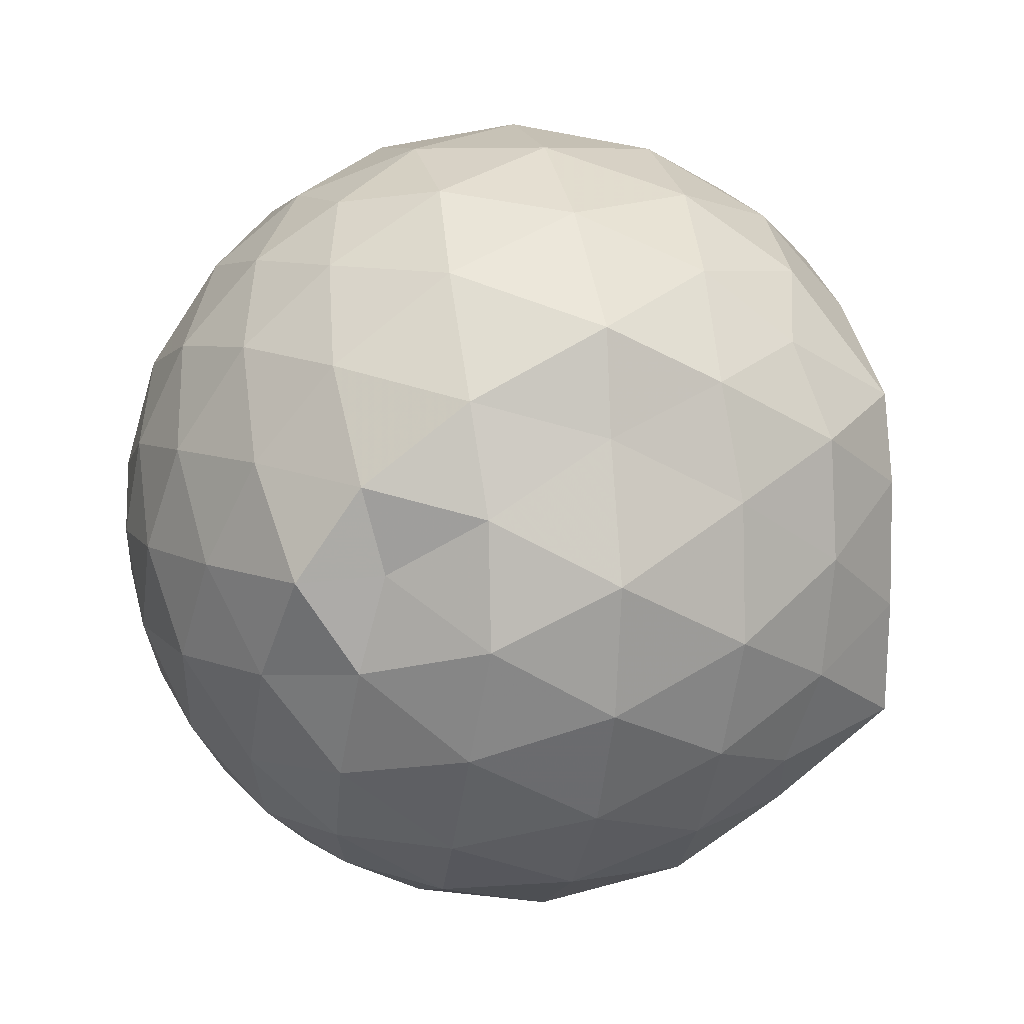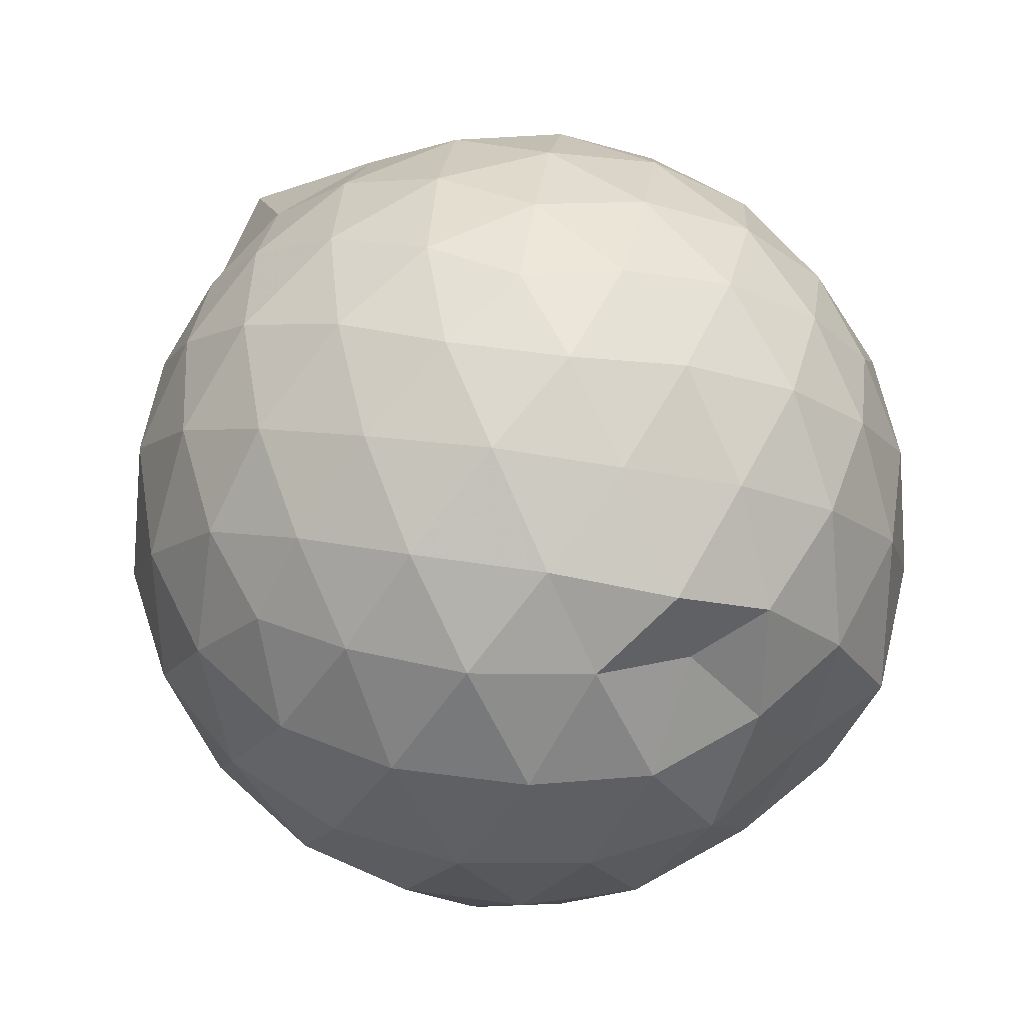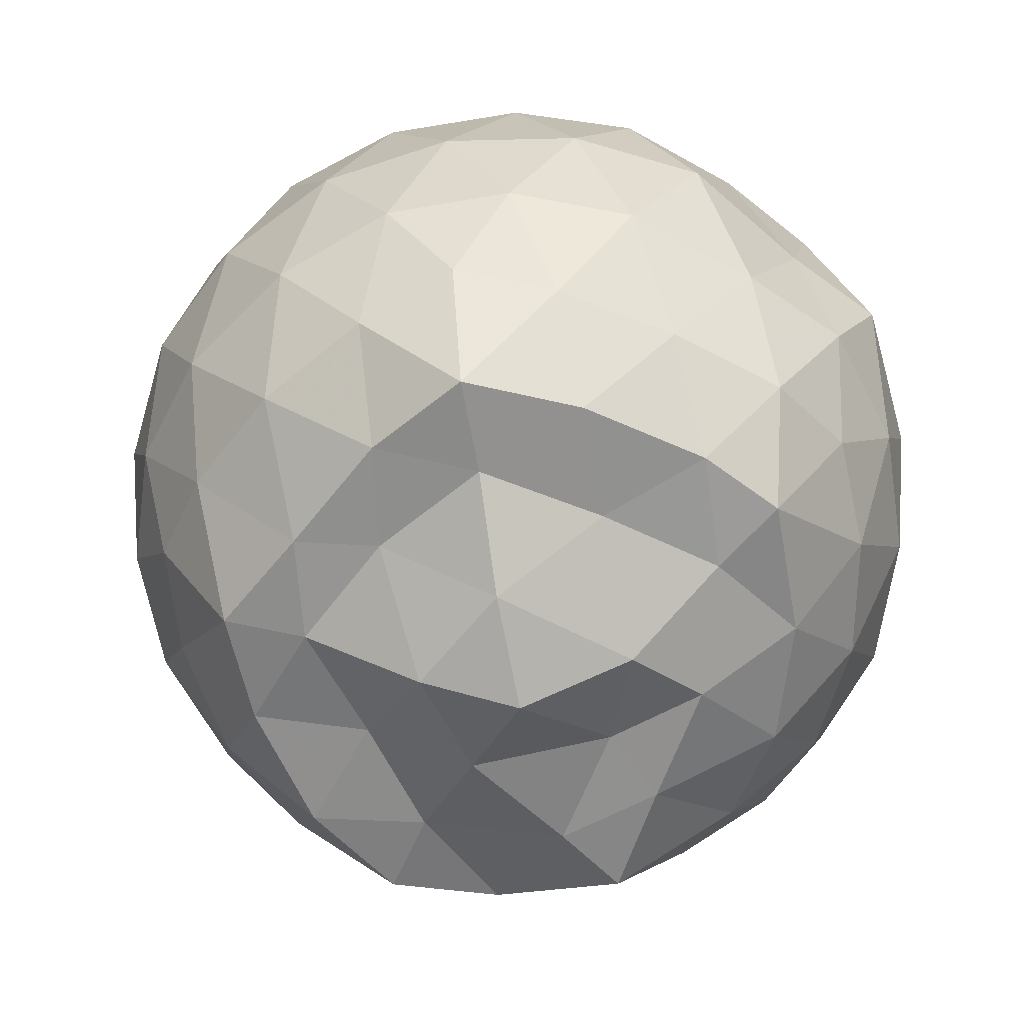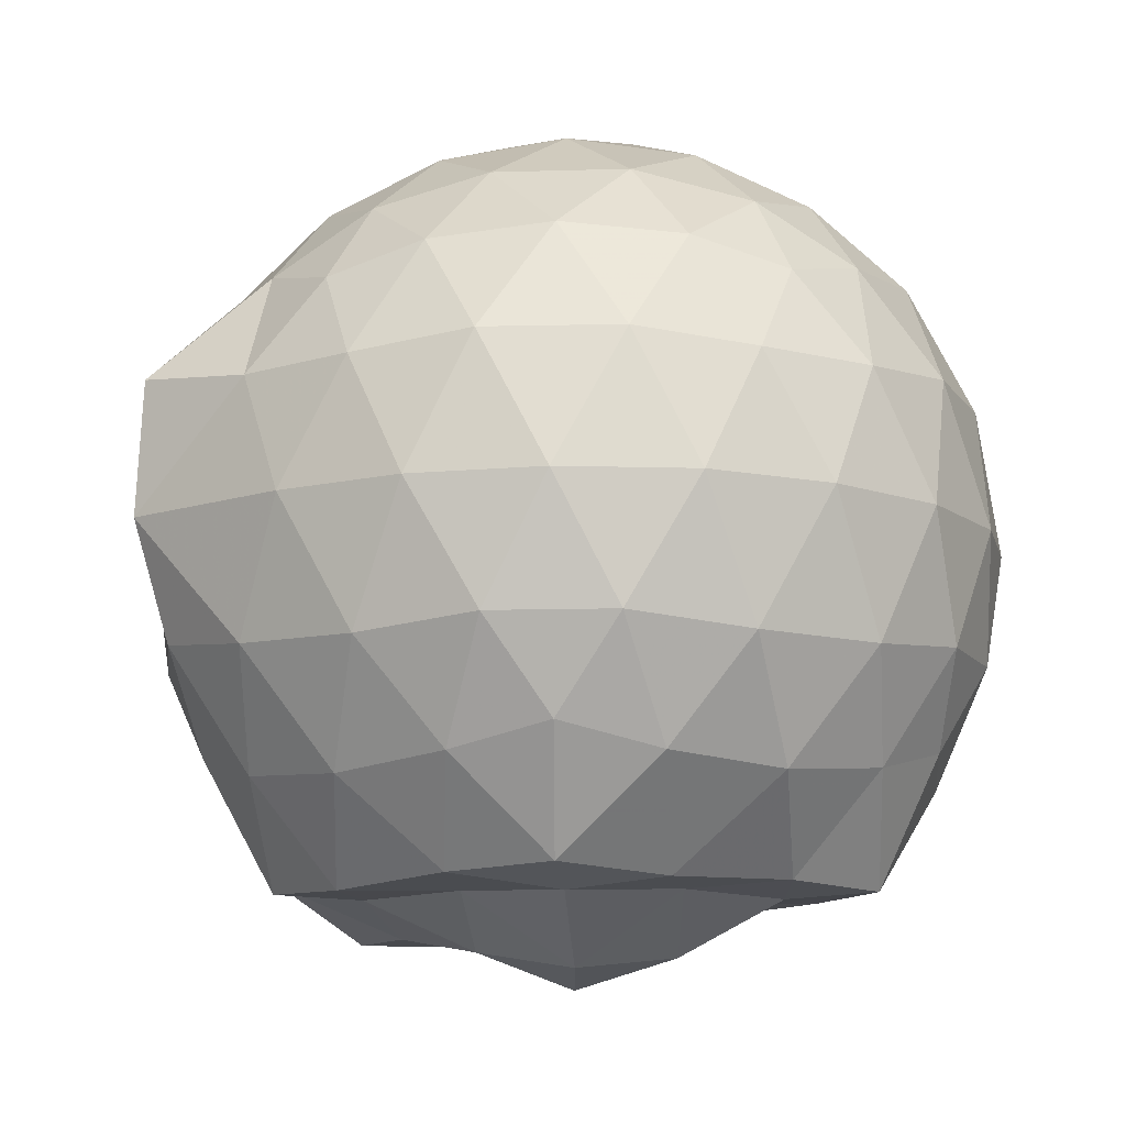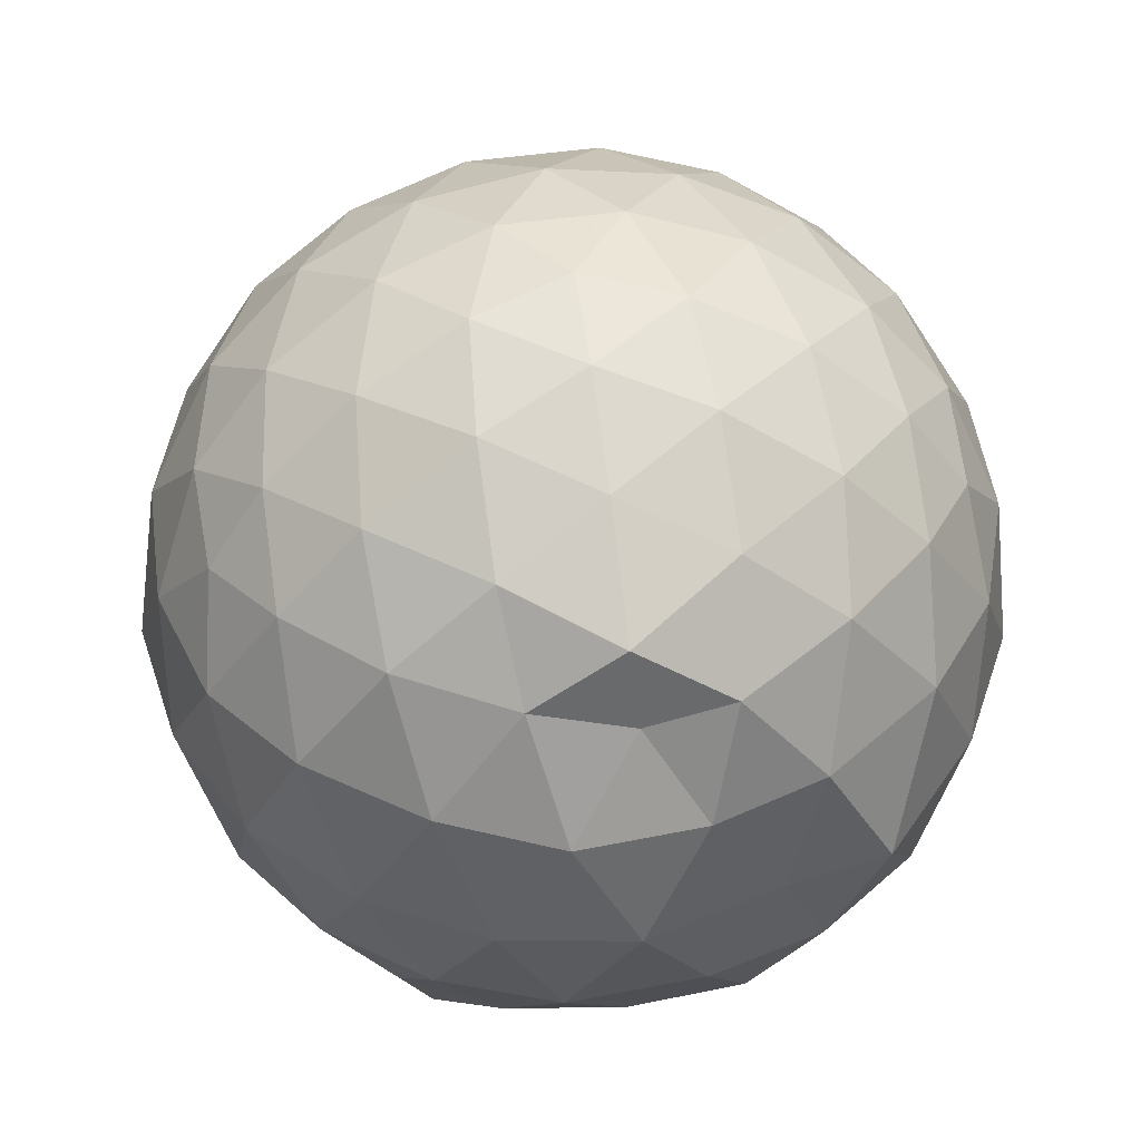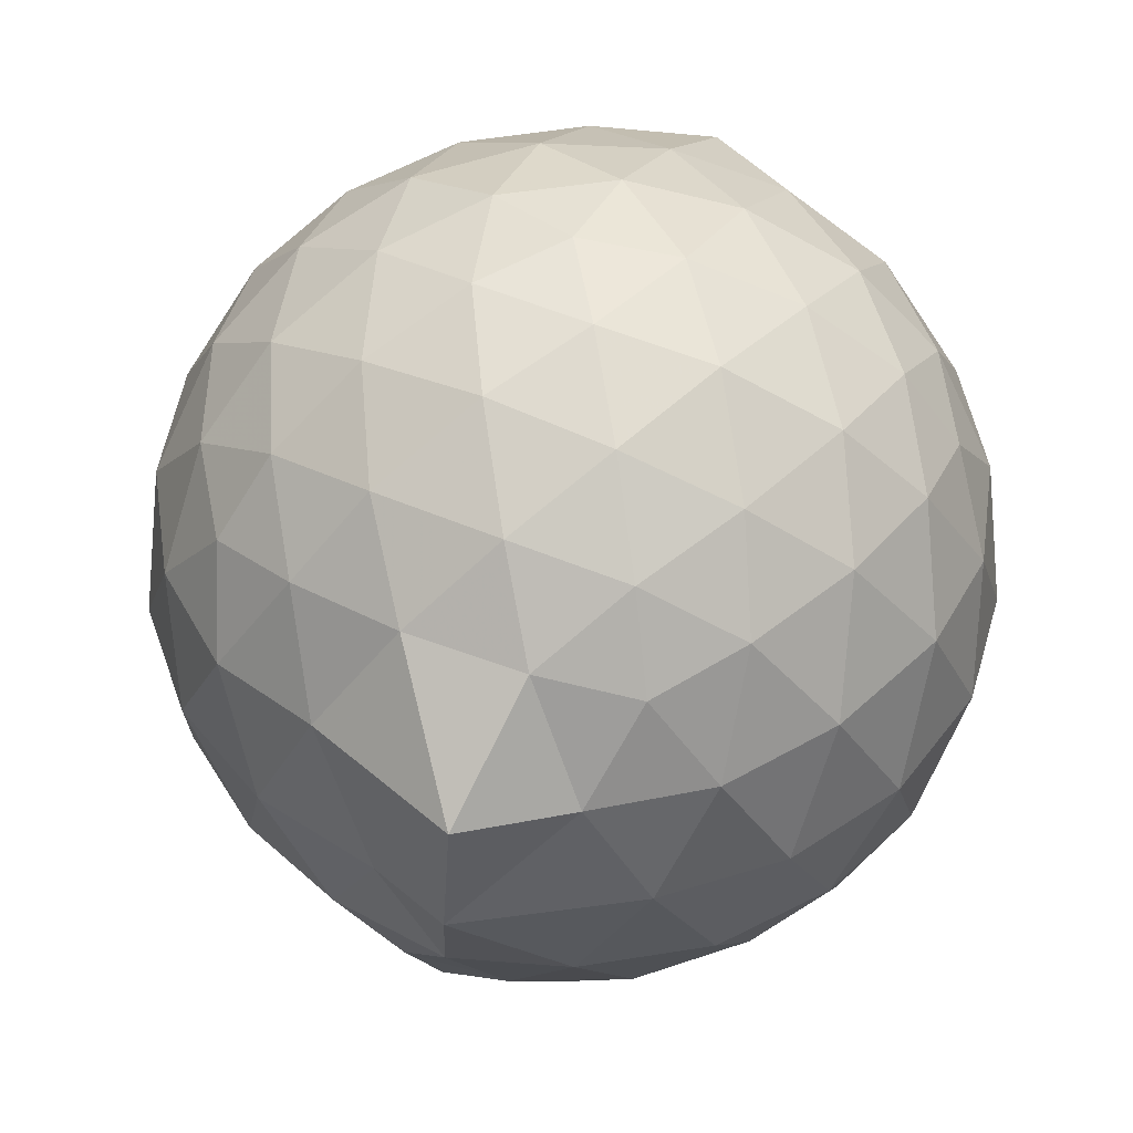
<metadata>
{"format":"obj","ext":"obj","renderer":"f3d","projection":"perspective","resolution":1024,"background":"white","views":[{"elev":9.8,"azim":76.1,"up":"+Y"},{"elev":55.6,"azim":62.5,"up":"+Z"},{"elev":-62.4,"azim":64.2,"up":"+Z"},{"elev":-11.3,"azim":-14.5,"up":"+Z"},{"elev":50.1,"azim":81.6,"up":"+Z"},{"elev":48.2,"azim":-64.0,"up":"+Z"}]}
</metadata>
<code>
v -2.383 -0.3352 0.3643
v -2.389 -0.3309 -1.641
v -1.57 -0.3194 -0.1358
v -1.567 -0.1159 -0.08154
v -1.718 0.1406 -0.04804
v -1.918 0.352 -0.07768
v -2.115 0.4871 -0.135
v -2.353 0.4933 -0.07814
v -2.633 0.4376 -0.05358
v -2.893 0.3178 -0.07794
v -3.082 0.1709 -0.1356
v -3.161 -0.05718 -0.0783
v -3.196 -0.3381 -0.05439
v -3.166 -0.618 -0.07738
v -3.082 -0.8436 -0.135
v -2.893 -0.9891 -0.07748
v -2.634 -1.109 -0.05346
v -2.353 -1.165 -0.07697
v -2.119 -1.155 -0.1349
v -1.92 -1.022 -0.07834
v -1.722 -0.8133 -0.05459
v -1.598 -0.5505 -0.0786
v -1.458 -0.1835 -0.3475
v -1.527 0.07439 -0.3216
v -1.719 0.3453 -0.3192
v -1.951 0.5189 -0.3478
v -2.228 0.609 -0.3471
v -2.519 0.6028 -0.3204
v -2.823 0.503 -0.3193
v -3.061 0.3391 -0.3473
v -3.234 0.1022 -0.3491
v -3.312 -0.1761 -0.3192
v -3.439 -0.5674 -0.3188
v -3.247 -0.7773 -0.3478
v -3.063 -1.009 -0.3471
v -2.824 -1.174 -0.3194
v -2.519 -1.273 -0.3197
v -2.232 -1.278 -0.3477
v -1.951 -1.189 -0.3477
v -1.718 -1.014 -0.3195
v -1.534 -0.7545 -0.3193
v -1.437 -0.4808 -0.3479
v -1.476 -0.01329 -0.6334
v -1.524 0.2334 -0.6359
v -1.795 0.4733 -0.6335
v -2.073 0.6145 -0.6349
v -2.382 0.6632 -0.6335
v -2.692 0.615 -0.6339
v -2.97 0.4721 -0.6334
v -3.19 0.2498 -0.6362
v -3.331 -0.02785 -0.6331
v -3.388 -0.3494 -0.6321
v -3.453 -0.5533 -0.6298
v -3.195 -0.9219 -0.6342
v -2.97 -1.143 -0.6346
v -2.692 -1.286 -0.6343
v -2.377 -1.338 -0.6327
v -2.074 -1.285 -0.6349
v -1.795 -1.143 -0.6347
v -1.575 -0.9218 -0.6345
v -1.432 -0.6438 -0.6346
v -1.383 -0.3347 -0.6347
v -1.521 0.1017 -0.9065
v -1.7 0.34 -0.9206
v -1.941 0.5035 -0.9486
v -2.246 0.6029 -0.949
v -2.536 0.6091 -0.9211
v -2.813 0.5189 -0.92
v -3.046 0.3417 -0.9484
v -3.222 0.08355 -0.9404
v -3.326 -0.1953 -0.9236
v -3.364 -0.5001 -0.9042
v -3.242 -0.7582 -0.9367
v -3.045 -1.014 -0.9483
v -2.814 -1.19 -0.9211
v -2.536 -1.28 -0.9205
v -2.246 -1.274 -0.9488
v -1.941 -1.174 -0.9494
v -1.702 -1.009 -0.9214
v -1.531 -0.773 -0.9216
v -1.448 -0.4942 -0.9474
v -1.466 -0.1698 -0.9443
v -1.681 0.1717 -1.134
v -1.872 0.3209 -1.199
v -2.129 0.4382 -1.217
v -2.411 0.4938 -1.192
v -2.65 0.4872 -1.133
v -2.848 0.3527 -1.192
v -3.088 0.1362 -1.123
v -3.127 -0.0877 -1.177
v -3.258 -0.3296 -1.133
v -3.187 -0.5619 -1.197
v -3.042 -0.8146 -1.216
v -2.846 -1.022 -1.186
v -2.65 -1.157 -1.133
v -2.411 -1.163 -1.188
v -2.13 -1.109 -1.214
v -1.873 -0.9888 -1.189
v -1.682 -0.8431 -1.134
v -1.603 -0.6166 -1.194
v -1.576 -0.3334 -1.213
v -1.592 -0.05063 -1.203
v -1.616 -0.3372 0.06236
v -1.778 -0.08445 0.1254
v -1.959 0.1623 0.121
v -2.16 0.349 0.0582
v -2.431 0.3162 0.1202
v -2.726 0.2211 0.121
v -2.966 0.08795 0.05879
v -3.02 -0.1814 0.1216
v -3.018 -0.4889 0.1209
v -2.965 -0.7585 0.05813
v -2.727 -0.8918 0.1197
v -2.432 -0.9871 0.1211
v -2.156 -1.022 0.05778
v -1.961 -0.832 0.121
v -1.777 -0.5818 0.1185
v -1.884 -0.3359 0.2278
v -2.041 -0.08696 0.2709
v -2.228 0.1396 0.2311
v -2.512 0.0665 0.272
v -2.787 -0.04208 0.231
v -2.805 -0.3355 0.2708
v -2.787 -0.6288 0.2307
v -2.514 -0.7376 0.2712
v -2.227 -0.8107 0.2305
v -2.041 -0.5837 0.2696
v -2.141 -0.3357 0.3361
v -2.307 -0.1069 0.3343
v -2.576 -0.1943 0.3362
v -2.576 -0.476 0.3349
v -2.309 -0.5633 0.3351
v -1.784 0.02692 -1.411
v -2.051 0.2203 -1.393
v -2.331 0.3166 -1.4
v -2.605 0.3489 -1.337
v -2.802 0.1316 -1.516
v -3.037 -0.07702 -1.396
v -3.093 -0.3325 -1.436
v -2.994 -0.5871 -1.444
v -2.805 -0.8255 -1.42
v -2.604 -0.9896 -1.407
v -2.332 -0.9314 -1.427
v -2.039 -0.8682 -1.424
v -1.8 -0.7614 -1.437
v -1.745 -0.4857 -1.422
v -1.74 -0.1828 -1.417
v -1.96 -0.0352 -1.444
v -2.247 0.06856 -1.508
v -2.533 0.09654 -1.519
v -2.74 -0.04684 -1.512
v -2.889 -0.3432 -1.445
v -2.713 -0.5726 -1.438
v -2.537 -0.8108 -1.451
v -2.252 -0.7525 -1.439
v -1.978 -0.6316 -1.447
v -1.963 -0.3284 -1.435
v -2.208 -0.1337 -1.557
v -2.447 -0.0678 -1.5
v -2.625 -0.3392 -1.558
v -2.448 -0.5559 -1.602
v -2.187 -0.4869 -1.573
f 3 23 4
f 4 23 24
f 4 24 5
f 5 24 25
f 5 25 6
f 6 25 26
f 6 26 7
f 7 26 27
f 7 27 8
f 8 27 28
f 8 28 9
f 9 28 29
f 9 29 10
f 10 29 30
f 10 30 11
f 11 30 31
f 11 31 12
f 12 31 32
f 12 32 13
f 13 32 33
f 13 33 14
f 14 33 34
f 14 34 15
f 15 34 35
f 15 35 16
f 16 35 36
f 16 36 17
f 17 36 37
f 17 37 18
f 18 37 38
f 18 38 19
f 19 38 39
f 19 39 20
f 20 39 40
f 20 40 21
f 21 40 41
f 21 41 22
f 22 41 42
f 22 42 3
f 3 42 23
f 23 43 24
f 24 43 44
f 24 44 25
f 25 44 45
f 25 45 26
f 26 45 46
f 26 46 27
f 27 46 47
f 27 47 28
f 28 47 48
f 28 48 29
f 29 48 49
f 29 49 30
f 30 49 50
f 30 50 31
f 31 50 51
f 31 51 32
f 32 51 52
f 32 52 33
f 33 52 53
f 33 53 34
f 34 53 54
f 34 54 35
f 35 54 55
f 35 55 36
f 36 55 56
f 36 56 37
f 37 56 57
f 37 57 38
f 38 57 58
f 38 58 39
f 39 58 59
f 39 59 40
f 40 59 60
f 40 60 41
f 41 60 61
f 41 61 42
f 42 61 62
f 42 62 23
f 23 62 43
f 43 63 44
f 44 63 64
f 44 64 45
f 45 64 65
f 45 65 46
f 46 65 66
f 46 66 47
f 47 66 67
f 47 67 48
f 48 67 68
f 48 68 49
f 49 68 69
f 49 69 50
f 50 69 70
f 50 70 51
f 51 70 71
f 51 71 52
f 52 71 72
f 52 72 53
f 53 72 73
f 53 73 54
f 54 73 74
f 54 74 55
f 55 74 75
f 55 75 56
f 56 75 76
f 56 76 57
f 57 76 77
f 57 77 58
f 58 77 78
f 58 78 59
f 59 78 79
f 59 79 60
f 60 79 80
f 60 80 61
f 61 80 81
f 61 81 62
f 62 81 82
f 62 82 43
f 43 82 63
f 63 83 64
f 64 83 84
f 64 84 65
f 65 84 85
f 65 85 66
f 66 85 86
f 66 86 67
f 67 86 87
f 67 87 68
f 68 87 88
f 68 88 69
f 69 88 89
f 69 89 70
f 70 89 90
f 70 90 71
f 71 90 91
f 71 91 72
f 72 91 92
f 72 92 73
f 73 92 93
f 73 93 74
f 74 93 94
f 74 94 75
f 75 94 95
f 75 95 76
f 76 95 96
f 76 96 77
f 77 96 97
f 77 97 78
f 78 97 98
f 78 98 79
f 79 98 99
f 79 99 80
f 80 99 100
f 80 100 81
f 81 100 101
f 81 101 82
f 82 101 102
f 82 102 63
f 63 102 83
f 103 104 118
f 104 119 118
f 104 105 119
f 105 120 119
f 105 106 120
f 106 107 120
f 107 121 120
f 107 108 121
f 108 122 121
f 108 109 122
f 109 110 122
f 110 123 122
f 110 111 123
f 111 124 123
f 111 112 124
f 112 113 124
f 113 125 124
f 113 114 125
f 114 126 125
f 114 115 126
f 115 116 126
f 116 127 126
f 116 117 127
f 117 118 127
f 117 103 118
f 118 119 128
f 119 129 128
f 119 120 129
f 120 121 129
f 121 130 129
f 121 122 130
f 122 123 130
f 123 131 130
f 123 124 131
f 124 125 131
f 125 132 131
f 125 126 132
f 126 127 132
f 127 128 132
f 127 118 128
f 133 148 134
f 134 148 149
f 134 149 135
f 135 149 150
f 135 150 136
f 136 150 137
f 137 150 151
f 137 151 138
f 138 151 152
f 138 152 139
f 139 152 140
f 140 152 153
f 140 153 141
f 141 153 154
f 141 154 142
f 142 154 143
f 143 154 155
f 143 155 144
f 144 155 156
f 144 156 145
f 145 156 146
f 146 156 157
f 146 157 147
f 147 157 148
f 147 148 133
f 148 158 149
f 149 158 159
f 149 159 150
f 150 159 151
f 151 159 160
f 151 160 152
f 152 160 153
f 153 160 161
f 153 161 154
f 154 161 155
f 155 161 162
f 155 162 156
f 156 162 157
f 157 162 158
f 157 158 148
f 3 4 103
f 103 4 104
f 4 5 104
f 104 5 105
f 5 6 105
f 105 6 106
f 6 7 106
f 7 8 106
f 106 8 107
f 8 9 107
f 107 9 108
f 9 10 108
f 108 10 109
f 10 11 109
f 11 12 109
f 109 12 110
f 12 13 110
f 110 13 111
f 13 14 111
f 111 14 112
f 14 15 112
f 15 16 112
f 112 16 113
f 16 17 113
f 113 17 114
f 17 18 114
f 114 18 115
f 18 19 115
f 19 20 115
f 115 20 116
f 20 21 116
f 116 21 117
f 21 22 117
f 117 22 103
f 22 3 103
f 83 133 84
f 84 133 134
f 84 134 85
f 85 134 135
f 85 135 86
f 86 135 136
f 86 136 87
f 87 136 88
f 88 136 137
f 88 137 89
f 89 137 138
f 89 138 90
f 90 138 139
f 90 139 91
f 91 139 92
f 92 139 140
f 92 140 93
f 93 140 141
f 93 141 94
f 94 141 142
f 94 142 95
f 95 142 96
f 96 142 143
f 96 143 97
f 97 143 144
f 97 144 98
f 98 144 145
f 98 145 99
f 99 145 100
f 100 145 146
f 100 146 101
f 101 146 147
f 101 147 102
f 102 147 133
f 102 133 83
f 128 129 1
f 129 130 1
f 130 131 1
f 131 132 1
f 132 128 1
f 159 158 2
f 160 159 2
f 161 160 2
f 162 161 2
f 158 162 2

</code>
